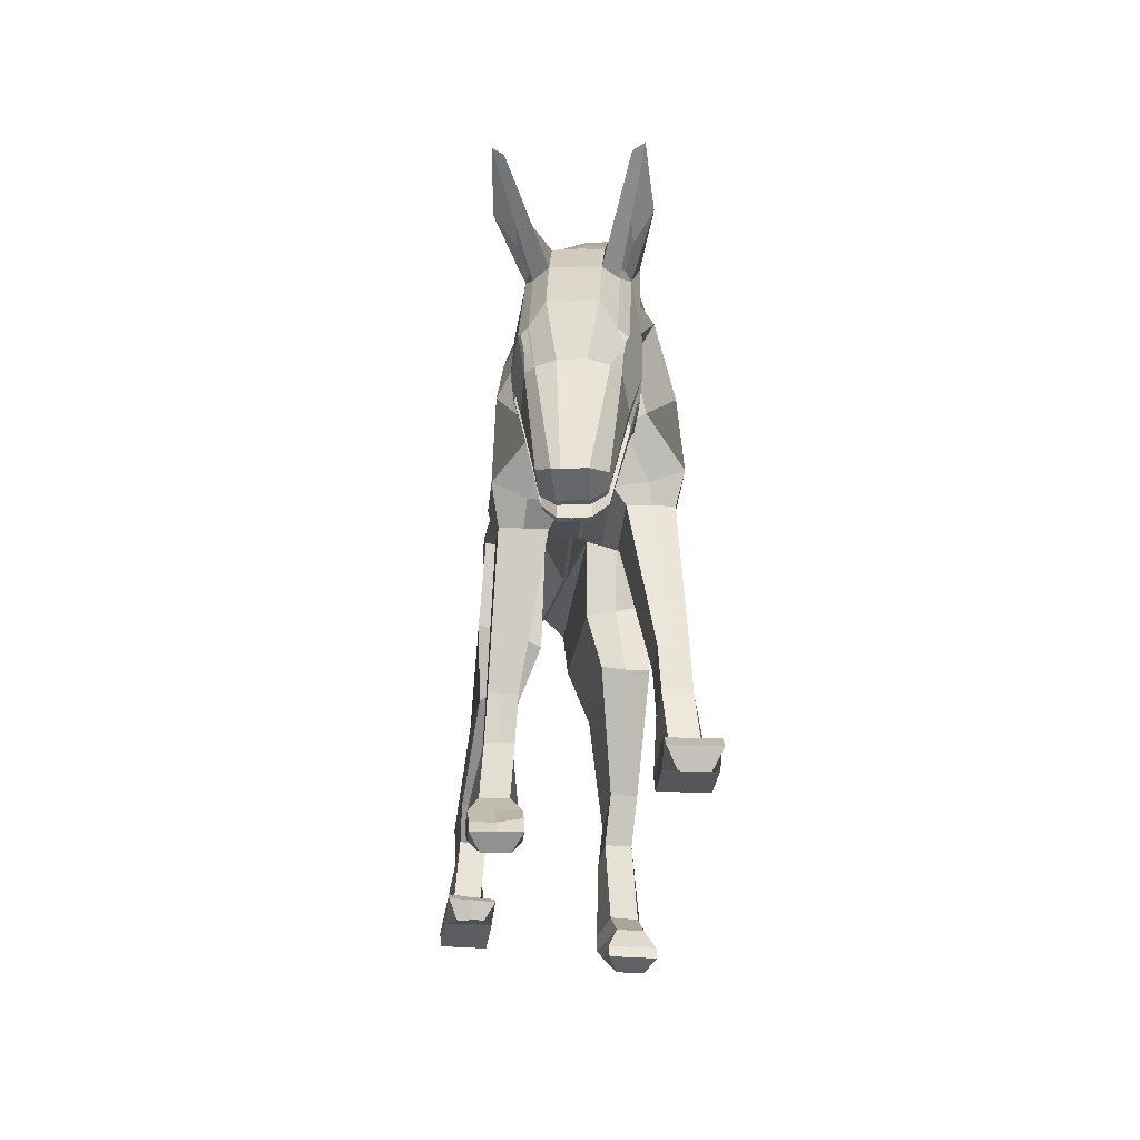
<metadata>
{"format":"obj","ext":"obj","renderer":"f3d","projection":"perspective","resolution":1024,"background":"white","views":[{"elev":-28.7,"azim":81.8,"up":"+Y"}]}
</metadata>
<code>
o Plane.038
v -14.36 16.71 0.1003
v -15.74 15.65 0.1003
v -16.11 17.82 0.1003
v -9.419 13.29 -3.265
v -9.118 10.19 -3.352
v -12.58 9.294 -3.352
v -13.63 12.71 -2.257
v 11.98 8.784 1.222
v 12.08 8.72 0.9075
v 12.29 7.988 0.9346
v 12.17 8.037 1.243
v 15.98 4.262 2.972
v 15.19 4.641 2.226
v 14.88 8.476 1.746
v 15.03 8.665 2.136
v -7.5 21.02 -0.8977
v -7.389 20.69 -1.179
v -10.19 20.08 -1.284
v -10.18 20.54 -0.9784
v 12.48 7.018 1.495
v 12.31 7.066 1.989
v 15.08 9.73 1.536
v 15.18 9.498 1.655
v 15.1 8.983 1.742
v -8.39 15.31 -1.912
v -9.133 15.59 -3.155
v -2.809 14.56 -1.95
v -2.683 14.14 -1.171
v -13.92 19.29 -2.257
v -13.92 19.75 -1.467
v 14.9 3.792 2.772
v 14.48 4.443 2.126
v -16.11 16.52 -1.548
v -15.88 16.06 -2.419
v -15.13 14.87 -2.257
v -15.24 15.8 -1.467
v 6.329 19.66 0.3393
v 6.076 19.51 0.000677
v 0.9045 20.72 -0.6186
v 1.007 21.01 -0.2423
v -13.69 12.66 -1.467
v -12.68 9.27 -2.366
v -12.62 9.284 -1.379
v -14.13 12.36 -0.6776
v -5.044 15.72 -2.74
v -10.94 16.41 -3.117
v -0.7151 13.13 -2.369
v 1.359 11.36 -2.383
v 13.38 10.98 0.8294
v 13.22 13.23 1.111
v 13.8 9.157 0.9187
v 14.03 7.616 1.39
v 6.778 16.16 -0.8364
v 6.811 14.6 -0.05848
v 6.57 12.46 -0.5175
v 4.694 14.36 -1.98
v 10.78 13.57 0.8394
v 11 15.17 0.6505
v 12.69 14.13 0.7322
v 12.76 12.12 0.7556
v 2.787 13.48 -1.806
v 5.344 10.98 -2.11
v 6.678 17.14 -0.258
v 1.049 10.88 -1.111
v 6.753 14.56 0.7277
v 9.358 11.4 1.522
v 9.335 11.4 1.649
v 5.216 10.47 -0.8257
v 6.14 12.18 0.2422
v 4.74 9.811 -1.853
v 2.085 9.594 -2.039
v -9.106 14.1 0.1003
v -15.5 14.76 -0.6776
v -8.528 15.69 -0.6776
v -2.245 21.72 -0.5126
v -2.178 21.34 -0.6959
v 12.9 14.32 1.356
v 11.26 15.67 1.056
v 13.95 14.44 0.7245
v 15.42 14.53 0.7238
v -15.44 18.55 -2.257
v -15.2 19.28 -1.467
v 12.97 4.839 2.03
v 12.88 4.845 2.439
v 12.19 7.076 2.6
v 12.2 7.077 2.52
v 13.31 4.117 2.699
v 13.18 4.137 2.856
v -13.92 20.21 0.1003
v -13.92 20.21 -0.6776
v -15.18 19.77 -0.445
v -15.18 19.77 0.1003
v 11.44 15.9 2.198
v 11.52 15.88 1.696
v 6.602 19.82 0.68
v 5.998 20.1 1.41
v 0.6624 21.1 0.9116
v 1.176 21.34 0.1263
v -2.146 22.15 -0.2045
v -2.505 21.74 0.6852
v 14.18 12.94 3.024
v 14.33 12.93 2.271
v 13.12 14.54 1.973
v 12.97 14.59 2.726
v -7.373 21.55 -0.5611
v -7.494 21.37 0.2521
v -9.178 12.86 -1.971
v 0.7172 10.55 0.9398
v 0.8049 10.32 0.1643
v 5.16 10.19 0.465
v 5.179 10.2 1.246
v 6.382 12.26 0.5662
v 6.18 11.71 1.328
v 5.984 11.79 2.52
v 6.746 14.64 2.136
v -3.216 13.71 0.5509
v -3.587 17.32 -0.4716
v -16.37 17.19 -0.6776
v 14.81 3.794 3.248
v 14.85 3.794 3.052
v 15.93 4.263 3.255
v 15.89 4.264 3.452
v -10.19 21 0.1094
v -10.16 21.04 -0.6677
v 15.16 8.678 3.326
v 15.25 8.675 2.913
v 15.54 10.77 2.553
v 15.39 10.75 3.328
v 11.95 8.254 2.516
v 12.07 8.058 1.77
v 11.79 9.082 2.499
v 11.88 8.81 1.753
v 4.915 9.708 -0.9405
v 5.355 3.963 -1.542
v 5.4 3.968 -2.089
v 2.018 9.635 -1.142
v 1.885 9.633 -0.2495
v 4.935 9.619 -0.03827
v 5.39 2.128 -1.646
v 5.428 2.132 -2.193
v 3.64 3.838 -2.212
v 3.588 3.843 -1.116
v 5.298 3.957 -0.9962
v 3.611 3.839 -1.664
v 3.614 2.135 -1.219
v 4.42 -0.5357 -0.9343
v 5.669 0.1441 -1.245
v 5.351 2.123 -1.099
v 4.047 2.025 -2.29
v 3.65 2.094 -1.767
v 5.706 0.1484 -1.792
v 6.649 -0.2892 -1.73
v 6.886 -0.2831 -2.666
v 5.744 0.1528 -2.34
v 3.979 -0.4643 -1.917
v 4.552 -0.5208 -2.83
v 7.799 -0.5529 -2.605
v 7.011 -1.326 -2.666
v 4.943 -1.223 -2.808
v 4.812 -1.238 -0.9127
v 6.561 -0.2965 -0.7841
v 4.877 -1.231 -1.86
v 6.88 -1.341 -0.7702
v 7.759 -1.763 -1.115
v 8.161 -1.048 -0.6791
v 7.668 -0.5679 -0.7095
v 6.945 -1.334 -1.718
v 7.734 -0.5604 -1.657
v 7.797 -1.758 -1.662
v 7.835 -1.754 -2.21
v 8.292 -1.033 -2.575
v 8.227 -1.041 -1.627
v -9.186 10.2 -2.366
v -12.12 5.897 -2.736
v -12.12 5.898 -3.284
v -14.79 5.309 -2.736
v -14.98 3.88 -2.644
v -14.98 3.907 -2.096
v -14.37 5.304 -2.187
v -13.11 4.063 -2.644
v -13.27 0.9817 -2.888
v -13.28 0.9873 -3.436
v -13.11 4.062 -3.193
v -12.12 5.898 -2.187
v -9.18 10.25 -1.379
v -8.649 12.28 -0.6776
v -14.67 0.3941 -2.888
v -14.38 -0.05908 -2.888
v -14.38 -0.05909 -1.938
v -14.49 0.5776 -1.938
v -15.34 5.289 -3.284
v -14.98 3.88 -3.193
v -13.11 4.071 -2.096
v -12.84 -0.9106 -2.888
v -12.14 -1.67 -2.888
v -12.14 -1.67 -2.339
v -12.84 -0.9106 -1.938
v -11.27 -1.339 -1.938
v -11.42 -0.8605 -1.938
v -12.14 -1.67 -3.436
v -11.27 -1.339 -3.838
v -11.27 -1.339 -2.888
v -11.89 0.001427 -3.436
v -11.42 -0.8605 -3.838
v -12.84 -0.9106 -3.838
v -14.38 -0.06089 -3.838
v -11.89 0.001427 -2.339
v -11.42 -0.8605 -2.888
v -11.89 0.001427 -2.888
v -13.36 1.043 -2.339
v -14.67 0.3941 -3.838
v -17.01 19.84 -0.1484
v -17.01 19.84 0.1786
v -12.33 17.44 -2.964
v -16.03 16.78 -2.526
v 10.3 12.71 0.8617
v 3.627 16.69 -1.706
v 1.147 16.36 -1.758
v -2.227 16.33 -2.365
v 12.38 11.25 0.63
v 12.88 9.935 0.8032
v 13.45 8.375 0.9443
v -5.648 16.89 -2.717
v -16.14 17.3 -1.602
v -14.53 17.5 0.1003
v -16 18.59 0.1003
v 13.27 4.507 1.943
v 13.61 3.793 2.52
v 13.07 7.369 1.188
v 11.69 9.442 0.9645
v 13.55 3.797 2.747
v 13.5 3.8 2.938
v -16.27 18.14 -0.445
v 14.68 14.96 0.8152
v 15.22 9.913 1.924
v 11.52 9.518 1.67
v 11.62 9.498 1.137
v 14.11 12.67 1.658
v 11.36 9.427 2.447
v 17.42 15.65 1.333
v 17.49 15.21 1.78
v 14.88 14.43 1.818
v 13.72 13.28 1.417
v 14.07 13.07 1.628
v -17.13 19.38 -0.1484
v -17.13 19.38 0.1786
v 14.57 13.79 1.265
v 15.35 14.21 1.487
v 13.69 8.452 1.09
v 13.65 9.296 1.086
v 13.61 9.131 1.04
v 13.64 8.289 1.044
v 12.95 8.599 4.873
v 12.9 9.406 4.873
v 13.12 8.561 4.691
v 13.17 7.685 4.71
v 13.77 3.793 3.008
v 13.73 3.792 3.189
v 13.69 4.642 3.177
v 13.73 4.644 2.996
v 13.7 3.8 3.382
v 13.65 4.643 3.371
v 13.59 4.663 3.638
v 13.64 3.832 3.648
v 14.69 3.746 2.77
v 14.66 4.607 2.756
v 14.25 5.233 2.121
v 14.32 4.377 2.15
v -14.36 16.71 0.2193
v -16.11 17.82 0.2193
v -15.74 15.62 0.2193
v -10.34 12.42 3.584
v -15.01 12.99 2.577
v -15.31 10.03 3.352
v -11.6 9.536 3.352
v 11.44 8.745 3.937
v 11.69 8.243 4.014
v 11.64 8.112 4.406
v 11.45 8.855 4.315
v 15.76 4.268 4.108
v 14.56 8.681 4.464
v 14.29 8.584 4.758
v 14.86 4.734 4.466
v -7.929 21.06 1.438
v -10.27 20.42 1.305
v -10.26 19.97 1.612
v -7.944 20.58 1.742
v 12.04 7.088 3.414
v 12.01 7.128 3.987
v 14.68 10.09 4.693
v 14.76 9.94 4.748
v 14.7 9.171 4.612
v -9.038 15.4 2.24
v -3.276 13.79 2.195
v -3.334 13.82 2.994
v -9.058 15.6 3.482
v -13.92 19.75 1.787
v -13.92 19.29 2.577
v 14.71 3.797 3.828
v 14.15 4.479 4.287
v -16.06 16.62 1.868
v -15.45 15.55 1.787
v -15.52 15.57 2.577
v -15.72 16.65 2.739
v 5.474 19.66 2.571
v 0.3752 20.7 2.076
v 0.1857 20.31 2.365
v 5.216 19.38 2.847
v -15 12.96 1.787
v -15.02 12.91 0.9972
v -15.25 9.886 1.698
v -15.37 10.04 2.685
v -5.277 15.5 3.427
v -10.54 15.71 3.437
v -1.629 13.82 3.753
v 1.011 11.25 4.458
v 12.58 11.04 4.881
v 13.01 9.354 5.047
v 14.4 9.914 4.995
v 12.55 13.27 4.537
v 13.37 7.726 4.75
v 5.832 15.53 3.67
v 4.119 14.19 4.549
v 5.853 11.9 3.304
v 6.641 14.59 2.919
v 10.26 13.57 3.482
v 12.08 12.54 4.529
v 12.15 14.6 4.487
v 10.45 15.26 3.733
v 2.048 13.59 4.088
v 4.06 10.66 4.665
v 6.161 16.93 3.151
v 1.004 10.78 3.157
v 9.22 11.4 2.3
v 9.199 11.4 2.427
v 3.965 10.18 3.358
v 0.5919 10.17 4.113
v 3.046 9.434 4.277
v -9.106 14.1 0.2193
v -9.049 15.56 0.9972
v -15.76 15.46 0.9972
v -2.808 21.28 1.863
v -3.006 20.83 2.156
v 12.53 14.66 4.056
v 10.86 15.36 3.438
v 14.37 14.57 5.84
v 13.05 14.47 5.211
v -15.18 19.31 1.787
v -15.48 18.6 2.577
v 12.7 4.822 3.329
v 12.62 4.825 3.742
v 12.18 7.194 2.785
v 13.15 4.14 3.035
v 13.22 4.116 3.282
v 12.14 7.082 2.872
v -13.92 20.21 0.2193
v -15.18 19.77 0.2193
v -15.18 19.77 0.7646
v -13.92 20.21 0.9972
v 11.42 15.91 2.399
v 5.996 20.11 1.529
v 5.728 19.96 2.295
v 11.31 15.46 2.926
v 0.6563 21.1 1.029
v -2.512 21.74 0.8027
v -2.603 21.72 1.572
v 0.5808 21.09 1.796
v 14.14 12.94 3.201
v 12.93 14.59 2.942
v 12.79 14.56 3.708
v 13.99 12.95 3.959
v -7.569 21.33 0.3383
v -7.673 21.28 1.073
v -10.23 12.02 2.291
v 0.6843 10.56 1.057
v 5.093 10.26 1.36
v 4.281 9.875 2.08
v -0.0485 10.99 1.789
v 6.15 11.73 1.445
v 6.022 11.79 2.216
v -3.216 13.71 0.6627
v -3.554 17.03 1.184
v -16.11 17.82 0.9972
v 14.79 3.795 3.342
v 15.85 4.265 3.631
v 15.81 4.266 3.828
v 14.75 3.795 3.538
v -10.19 21 0.2282
v -10.28 20.87 1
v 15.14 8.679 3.439
v 15.36 10.75 3.445
v 15.21 10.74 4.209
v 15.05 8.684 3.85
v 11.92 8.257 2.702
v 11.78 8.255 3.47
v 11.72 8.864 2.625
v 11.58 8.85 3.392
v 3.115 9.417 3.381
v 0.6162 4.032 4.302
v 0.6933 4.015 3.757
v 0.6564 10.21 2.315
v 0.6008 10.2 3.213
v 3.176 9.424 2.483
v 0.179 2.298 4.349
v 0.1737 2.319 3.799
v -0.7561 4.542 4.211
v 0.7957 3.992 3.214
v -0.7783 4.571 3.109
v -0.6244 4.538 3.67
v -1.236 2.693 3.154
v 0.1644 2.343 3.248
v -0.03365 0.3074 3.371
v -1.398 0.1148 2.873
v -1.19 2.699 4.258
v -0.42 2.59 3.76
v -0.05574 0.291 3.919
v -0.09489 0.2876 4.467
v 0.7293 -0.5633 4.919
v 0.7952 -0.5603 3.972
v -0.92 0.07532 3.858
v -1.478 0.1488 4.772
v -1.406 -0.6406 4.771
v 0.43 -1.564 4.891
v 1.429 -1.276 4.962
v 0.859 -0.5159 3.024
v -1.273 -0.6427 2.875
v -1.343 -0.6116 3.823
v 0.5658 -1.542 2.996
v 1.595 -1.104 3.07
v 1.871 -1.722 3.085
v 1.183 -2.224 3.435
v 0.5209 -1.521 3.945
v 1.494 -1.272 4.014
v 1.145 -2.228 3.983
v 1.805 -1.73 4.032
v 1.736 -1.746 4.98
v 1.105 -2.234 4.53
v -11.83 10.12 2.685
v -15.6 6.553 3.604
v -15.6 6.545 3.055
v -18.83 6.677 3.055
v -18.87 6.653 2.506
v -18.76 5.049 2.415
v -18.75 5.027 2.964
v -16.96 5.386 2.964
v -16.96 5.427 3.513
v -16.73 2.518 3.756
v -16.84 2.49 3.207
v -11.67 9.691 1.698
v -15.59 6.535 2.506
v -10.12 11.44 0.9972
v -18.17 1.721 3.207
v -18.08 1.709 2.257
v -17.65 1 2.257
v -17.67 1.001 3.207
v -18.8 6.703 3.604
v -18.75 5.01 3.513
v -16.96 5.352 2.415
v -15.66 1.315 3.207
v -15.68 1.311 2.257
v -14.71 1.156 2.659
v -14.73 1.147 3.207
v -14.8 2.115 2.257
v -14.4 1.834 2.257
v -14.36 1.868 3.207
v -14.33 1.89 4.157
v -14.81 1.101 3.756
v -15.64 2.534 3.756
v -17.64 0.9998 4.157
v -15.73 1.292 4.157
v -14.71 2.19 4.157
v -15.73 2.473 2.659
v -14.77 2.142 3.207
v -15.7 2.494 3.207
v -16.9 2.474 2.659
v -18.19 1.724 4.157
v -17.01 19.84 0.468
v -15.74 17.45 2.846
v -11.88 17.36 3.284
v 9.733 12.27 3.329
v 0.4574 15.97 3.789
v 2.702 16.59 4.138
v -3.613 16.3 3.429
v 11.67 11.71 4.448
v 12.13 10.22 4.731
v 12.69 8.521 4.894
v -6.932 17.03 3.186
v -16.15 17.46 1.921
v -16 18.59 0.2193
v -14.52 17.5 0.2193
v 13.45 3.793 3.574
v 12.88 4.49 3.962
v 12.49 7.477 4.527
v 11.06 9.369 4.087
v 13.45 3.805 3.111
v 13.49 3.797 3.342
v -16 18.59 0.7646
v 13.74 15 5.454
v 11.22 9.527 3.307
v 11.07 9.422 3.853
v 13.56 12.69 4.428
v 11.33 9.434 2.562
v 16.42 15.68 6.146
v 16.66 15.23 5.765
v 14.31 14.45 4.643
v 13.51 13.1 4.438
v 13.12 13.31 4.484
v -17.13 19.38 0.468
v 14.61 14.25 5.101
v 13.82 13.83 4.985
v 13.91 5.232 4.187
v 13.95 4.367 4.206
v 14.51 3.749 3.742
v 14.56 4.616 3.768
v 14.61 4.661 3.527
v 14.55 3.795 3.496
v 13.82 7.573 1.344
v 13.78 8.429 1.328
v 13.86 3.826 2.551
v 13.82 4.675 2.539
v 13.77 4.639 2.805
v 13.81 3.79 2.816
v 14.59 3.793 3.3
v 14.6 3.794 3.206
v 14.58 4.659 3.192
v 14.56 4.659 3.286
v 13.07 4.539 4.04
v 13.04 5.402 4.027
v 12.63 8.22 4.553
v 12.67 7.364 4.562
v 13.48 4.552 1.949
v 13.29 7.338 1.259
v 14.64 3.793 3.01
v 12.89 8.434 4.896
v 13.26 8.18 1.261
v 13.45 5.399 1.942
v 14.62 4.656 2.997
v 12.84 9.248 4.895
v 15.16 9.06 1.902
v 15.24 9.574 1.815
v 14.6 9.836 4.924
v 14.54 9.065 4.787
f 1 2 3
f 4 5 6 7
f 8 9 10 11
f 12 13 14 15
f 16 17 18 19
f 11 10 20 21
f 22 23 24 14
f 25 26 27 28
f 19 18 29 30
f 31 32 13 12
f 33 34 35 36
f 37 38 39 40
f 41 42 43 44
f 45 27 26 46
f 47 48 27 45
f 49 50 22 51
f 51 22 14 52
f 53 54 55 56
f 57 58 59 60
f 61 62 48 47
f 52 14 13 32
f 56 55 62 61
f 63 38 58 57
f 46 26 35 34
f 28 27 48 64
f 65 54 66 67
f 68 62 55 69
f 62 70 71 48
f 72 2 73 74
f 75 76 17 16
f 69 55 54 65
f 77 59 58 78
f 59 79 80 50
f 40 39 76 75
f 78 58 38 37
f 30 29 81 82
f 21 20 83 84
f 85 86 87 88
f 89 90 91 92
f 93 94 95 96
f 97 98 99 100
f 101 102 103 104
f 104 103 94 93
f 100 99 105 106
f 25 107 4 26
f 108 109 110 111
f 111 110 112 113
f 114 69 65 115
f 116 117 109 108
f 96 95 98 97
f 3 118 73 2
f 119 120 121 122
f 123 124 90 89
f 72 74 117 116
f 125 126 127 128
f 129 130 86 85
f 106 105 124 123
f 122 121 126 125
f 131 132 130 129
f 133 134 135 70
f 64 136 137 109
f 109 137 138 110
f 68 133 70 62
f 134 139 140 135
f 70 135 141 71
f 137 142 143 138
f 136 144 142 137
f 145 146 147 148
f 135 140 149 141
f 142 145 148 143
f 144 150 145 142
f 151 152 153 154
f 150 155 146 145
f 139 151 154 140
f 140 154 156 149
f 153 157 158 159
f 154 153 159 156
f 146 160 161 147
f 155 162 160 146
f 163 164 165 166
f 160 163 166 161
f 162 167 163 160
f 152 168 157 153
f 169 170 171 172
f 167 169 164 163
f 168 172 171 157
f 157 171 170 158
f 173 174 175 5
f 176 177 178 179
f 180 181 182 183
f 43 179 184 185
f 36 41 44 73
f 107 173 5 4
f 73 44 186 74
f 26 4 7 35
f 42 176 179 43
f 44 43 185 186
f 187 188 189 190
f 5 175 191 6
f 175 183 192 191
f 174 180 183 175
f 177 187 190 178
f 179 178 193 184
f 194 195 196 197
f 197 196 198 199
f 195 200 201 202
f 203 204 205 206
f 189 197 199 207
f 204 201 200 205
f 208 202 201 204
f 181 209 203 182
f 209 208 204 203
f 188 194 197 189
f 190 189 207 210
f 183 182 211 192
f 182 203 206 211
f 178 190 210 193
f 91 212 213 92
f 29 214 215 81
f 53 63 57 216
f 39 217 218 76
f 76 218 219 17
f 216 57 60 220
f 38 63 217 39
f 221 49 51 222
f 17 219 223 18
f 18 223 214 29
f 82 81 215 224
f 92 225 226
f 84 83 227 228
f 9 221 222 10
f 10 222 229 20
f 66 216 220 230
f 20 229 227 83
f 54 53 216 66
f 88 87 231 232
f 226 233 118 3
f 214 46 34 215
f 217 56 61 218
f 218 61 47 219
f 63 53 56 217
f 219 47 45 223
f 223 45 46 214
f 224 215 34 33
f 225 1 3 226
f 233 224 33 118
f 87 84 228 231
f 91 82 224 233
f 206 205 194 188
f 207 199 208 209
f 210 207 209 181
f 199 198 202 208
f 196 195 202 198
f 205 200 195 194
f 192 211 187 177
f 184 193 180 174
f 211 206 188 187
f 6 191 176 42
f 186 185 173 107
f 35 7 41 36
f 193 210 181 180
f 191 192 177 176
f 185 184 174 173
f 166 165 172 168
f 158 170 169 167
f 164 169 172 165
f 161 166 168 152
f 159 158 167 162
f 156 159 162 155
f 148 147 151 139
f 149 156 155 150
f 147 161 152 151
f 141 149 150 144
f 71 141 144 136
f 143 148 139 134
f 110 138 133 68
f 48 71 136 64
f 138 143 134 133
f 74 186 107 25
f 86 21 84 87
f 90 30 82 91
f 94 78 37 95
f 98 40 75 99
f 77 234 79 59
f 103 77 78 94
f 99 75 16 105
f 110 68 69 112
f 117 28 64 109
f 7 6 42 41
f 95 37 40 98
f 118 33 36 73
f 120 31 12 121
f 124 19 30 90
f 74 25 28 117
f 126 15 235 127
f 130 11 21 86
f 105 16 19 124
f 121 12 15 126
f 132 8 11 130
f 236 237 8 132
f 127 235 238 102
f 230 220 221 9
f 220 60 49 221
f 239 236 132 131
f 128 127 102 101
f 235 22 50 238
f 60 59 50 49
f 237 230 9 8
f 240 80 79 234
f 241 240 234 242
f 102 241 242 103
f 238 240 241 102
f 103 242 234 77
f 50 243 244 238
f 213 212 245 246
f 226 246 245 233
f 92 226 246 213
f 233 245 212 91
f 243 247 248 244
f 80 247 243 50
f 240 248 247 80
f 238 244 248 240
f 249 250 251 252
f 253 254 255 256
f 257 258 259 260
f 261 262 263 264
f 265 266 267 268
f 269 270 271
f 272 273 274 275
f 276 277 278 279
f 280 281 282 283
f 284 285 286 287
f 277 288 289 278
f 290 291 292 281
f 293 294 295 296
f 285 297 298 286
f 299 280 283 300
f 301 302 303 304
f 305 306 307 308
f 309 310 311 312
f 313 314 296 295
f 315 313 295 316
f 317 318 319 320
f 318 321 282 319
f 322 323 324 325
f 326 327 328 329
f 330 315 316 331
f 321 300 283 282
f 323 330 331 324
f 332 326 329 308
f 314 304 303 296
f 294 333 316 295
f 115 334 335 325
f 336 114 324 331
f 331 316 337 338
f 339 340 341 271
f 342 284 287 343
f 114 115 325 324
f 344 345 329 328
f 328 320 346 347
f 306 342 343 307
f 345 305 308 329
f 297 348 349 298
f 288 350 351 289
f 352 353 354 355
f 356 357 358 359
f 360 361 362 363
f 364 365 366 367
f 368 369 370 371
f 369 360 363 370
f 365 372 373 366
f 293 296 272 374
f 375 376 377 378
f 376 379 380 377
f 381 375 378 382
f 361 364 367 362
f 270 271 341 383
f 384 385 386 387
f 388 356 359 389
f 339 381 382 340
f 390 391 392 393
f 394 352 355 395
f 372 388 389 373
f 385 390 393 386
f 396 394 395 397
f 398 338 399 400
f 333 378 401 402
f 378 377 403 401
f 336 331 338 398
f 400 399 404 405
f 338 337 406 399
f 401 403 407 408
f 402 401 408 409
f 410 411 412 413
f 399 406 414 404
f 408 407 411 410
f 409 408 410 415
f 416 417 418 419
f 415 410 413 420
f 405 404 417 416
f 404 414 421 417
f 418 422 423 424
f 417 421 422 418
f 413 412 425 426
f 420 413 426 427
f 428 429 430 431
f 426 425 429 428
f 427 426 428 432
f 419 418 424 433
f 434 435 436 437
f 432 428 431 434
f 433 424 436 435
f 424 423 437 436
f 438 275 439 440
f 441 442 443 444
f 445 446 447 448
f 311 449 450 442
f 302 341 310 309
f 374 272 275 438
f 341 340 451 310
f 296 303 273 272
f 312 311 442 441
f 310 451 449 311
f 452 453 454 455
f 275 274 456 439
f 439 456 457 446
f 440 439 446 445
f 444 443 453 452
f 442 450 458 443
f 459 460 461 462
f 460 463 464 461
f 462 465 466 467
f 468 469 470 471
f 454 472 463 460
f 471 470 467 466
f 473 471 466 465
f 448 447 468 474
f 474 468 471 473
f 455 454 460 459
f 453 475 472 454
f 446 457 476 447
f 447 476 469 468
f 443 458 475 453
f 358 357 213 477
f 298 349 478 479
f 322 480 326 332
f 307 343 481 482
f 343 287 483 481
f 480 484 327 326
f 308 307 482 332
f 485 486 318 317
f 287 286 487 483
f 286 298 479 487
f 348 488 478 349
f 357 489 490
f 350 491 492 351
f 279 278 486 485
f 278 289 493 486
f 335 494 484 480
f 289 351 492 493
f 325 335 480 322
f 353 495 496 354
f 489 270 383 497
f 479 478 304 314
f 482 481 330 323
f 481 483 315 330
f 332 482 323 322
f 483 487 313 315
f 487 479 314 313
f 488 301 304 478
f 490 489 270 269
f 497 383 301 488
f 354 496 491 350
f 358 497 488 348
f 469 455 459 470
f 472 474 473 463
f 475 448 474 472
f 463 473 465 464
f 461 464 465 462
f 470 459 462 467
f 457 444 452 476
f 450 440 445 458
f 476 452 455 469
f 274 312 441 456
f 451 374 438 449
f 303 302 309 273
f 458 445 448 475
f 456 441 444 457
f 449 438 440 450
f 429 433 435 430
f 423 432 434 437
f 431 430 435 434
f 425 419 433 429
f 422 427 432 423
f 421 420 427 422
f 411 405 416 412
f 414 415 420 421
f 412 416 419 425
f 406 409 415 414
f 337 402 409 406
f 407 400 405 411
f 377 336 398 403
f 316 333 402 337
f 403 398 400 407
f 340 293 374 451
f 355 354 350 288
f 359 358 348 297
f 363 362 305 345
f 367 366 342 306
f 344 328 347 498
f 370 363 345 344
f 366 373 284 342
f 377 380 114 336
f 382 378 333 294
f 273 309 312 274
f 362 367 306 305
f 383 341 302 301
f 387 386 280 299
f 389 359 297 285
f 340 382 294 293
f 393 392 290 281
f 334 115 65 67
f 395 355 288 277
f 373 389 285 284
f 386 393 281 280
f 397 395 277 276
f 499 397 276 500
f 392 371 501 290
f 494 279 485 484
f 484 485 317 327
f 502 396 397 499
f 391 368 371 392
f 290 501 320 319
f 327 317 320 328
f 500 276 279 494
f 503 498 347 346
f 504 505 498 503
f 371 370 505 504
f 501 371 504 503
f 370 344 498 505
f 320 501 506 507
f 213 246 508 477
f 489 497 508 246
f 357 213 246 489
f 497 358 477 508
f 507 506 509 510
f 346 320 507 510
f 503 346 510 509
f 501 503 509 506
f 256 255 511 512
f 513 514 515 516
f 517 518 250 249
f 519 520 521 522
f 523 524 525 526
f 527 528 529 530
f 517 52 32 268
f 249 51 52 517
f 268 32 31 265
f 252 222 51 249
f 519 228 227 531
f 532 229 222 252
f 531 227 229 532
f 265 31 120 533
f 522 231 228 519
f 512 300 321 256
f 256 321 318 253
f 513 299 300 512
f 253 318 486 534
f 527 492 491 264
f 534 486 493 530
f 530 493 492 527
f 516 387 299 513
f 264 491 496 261
f 524 523 384 119
f 258 257 232 495
f 524 119 387 516
f 261 496 232 257
f 533 120 384 523
f 258 495 231 522
f 250 518 535 251
f 518 267 536 535
f 267 266 520 536
f 266 537 521 520
f 259 526 525 260
f 254 538 529 255
f 255 529 528 511
f 511 528 263 514
f 514 263 262 515
f 262 260 525 515
f 537 526 259 521
f 516 515 525 524
f 512 511 514 513
f 531 536 520 519
f 257 260 262 261
f 534 538 254 253
f 252 251 535 532
f 523 526 537 533
f 264 263 528 527
f 532 535 536 531
f 522 521 259 258
f 530 529 538 534
f 533 537 266 265
f 268 267 518 517
f 539 24 23 540
f 15 539 540 235
f 14 24 539 15
f 235 540 23 22
f 292 291 541 542
f 281 292 542 282
f 319 541 291 290
f 282 542 541 319
f 119 122 385 384
f 122 125 390 385
f 125 128 391 390
f 101 104 369 368
f 128 101 368 391
f 104 93 360 369
f 93 96 361 360
f 96 97 364 361
f 97 100 365 364
f 100 106 372 365
f 106 123 388 372
f 123 89 356 388
f 89 92 357 356
f 357 92 213
f 226 489 246
f 3 270 489 226
f 271 270 3 2
f 2 72 339 271
f 72 116 381 339
f 116 108 375 381
f 108 111 376 375
f 111 113 379 376
f 66 230 239 67
f 335 334 502 494
f 334 67 239 502
f 239 131 396 502
f 131 129 394 396
f 129 85 352 394
f 85 88 353 352
f 88 232 495 353

</code>
